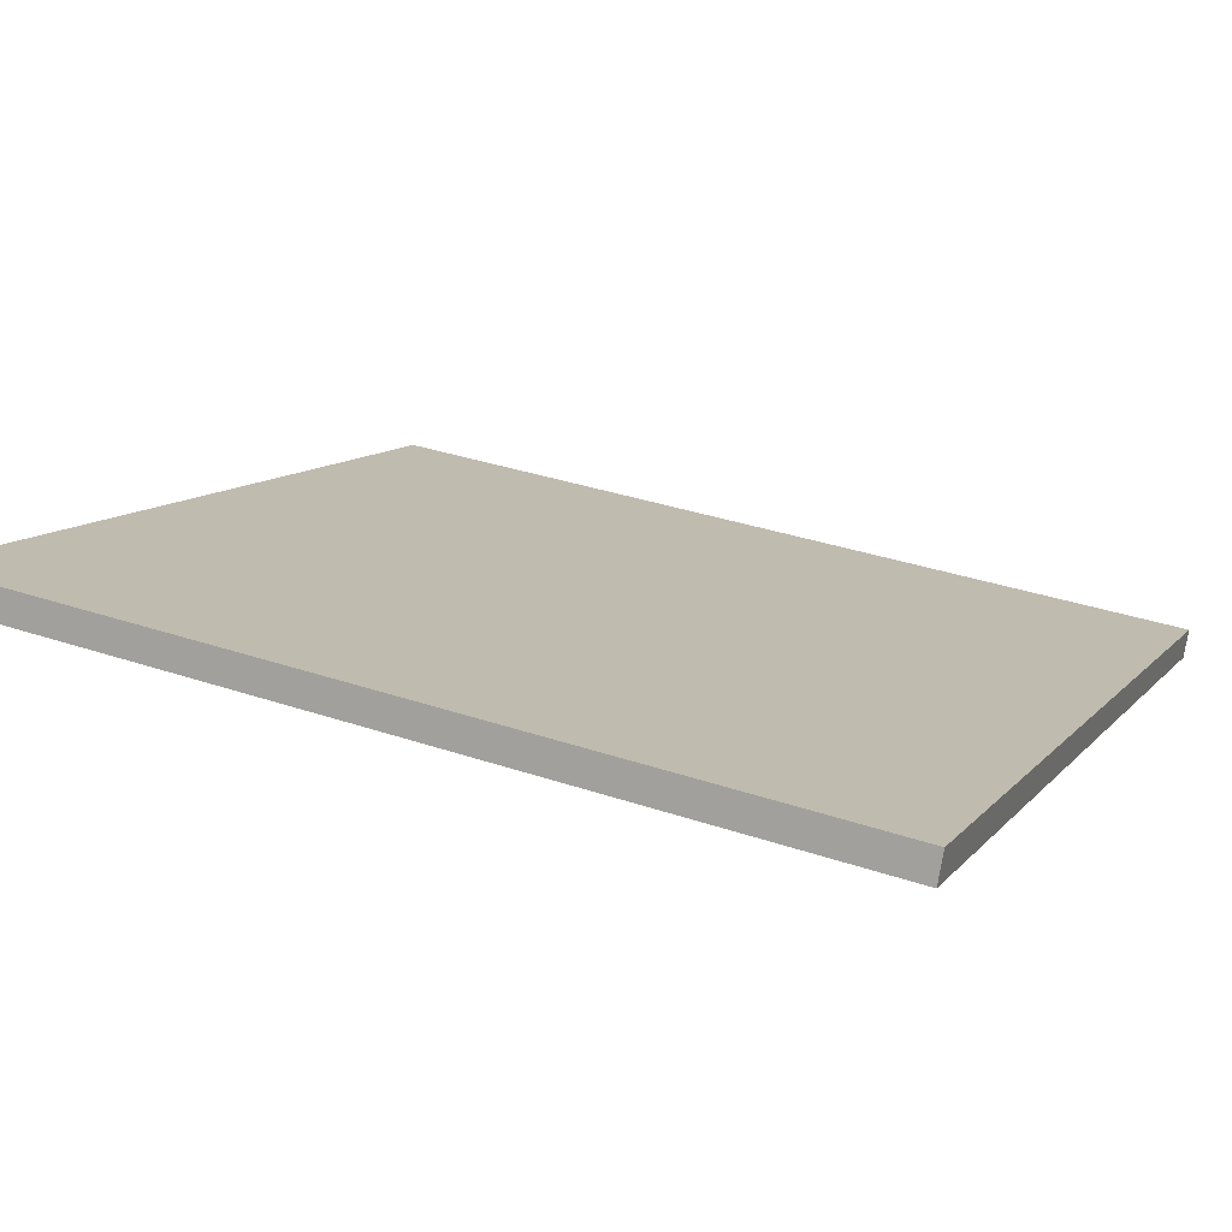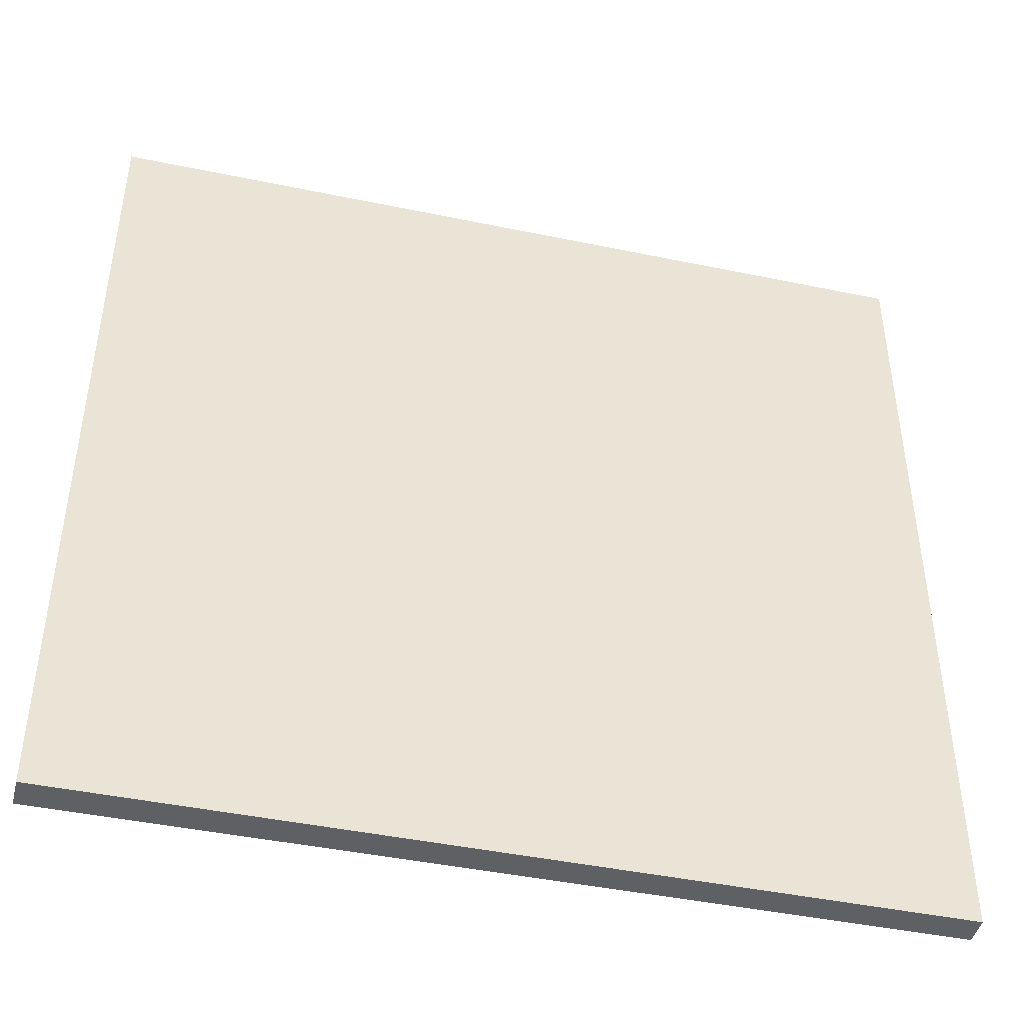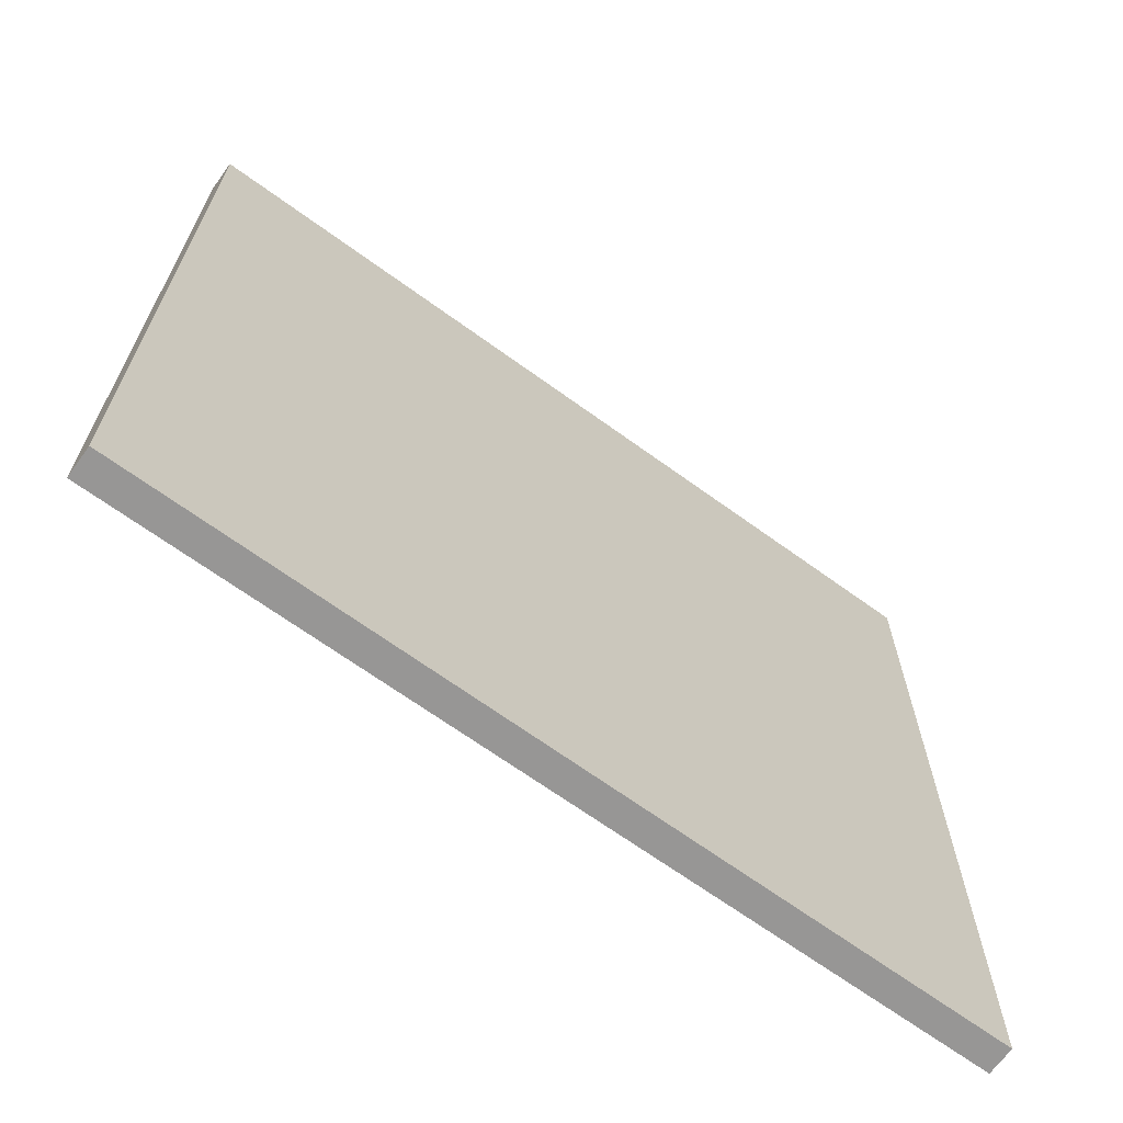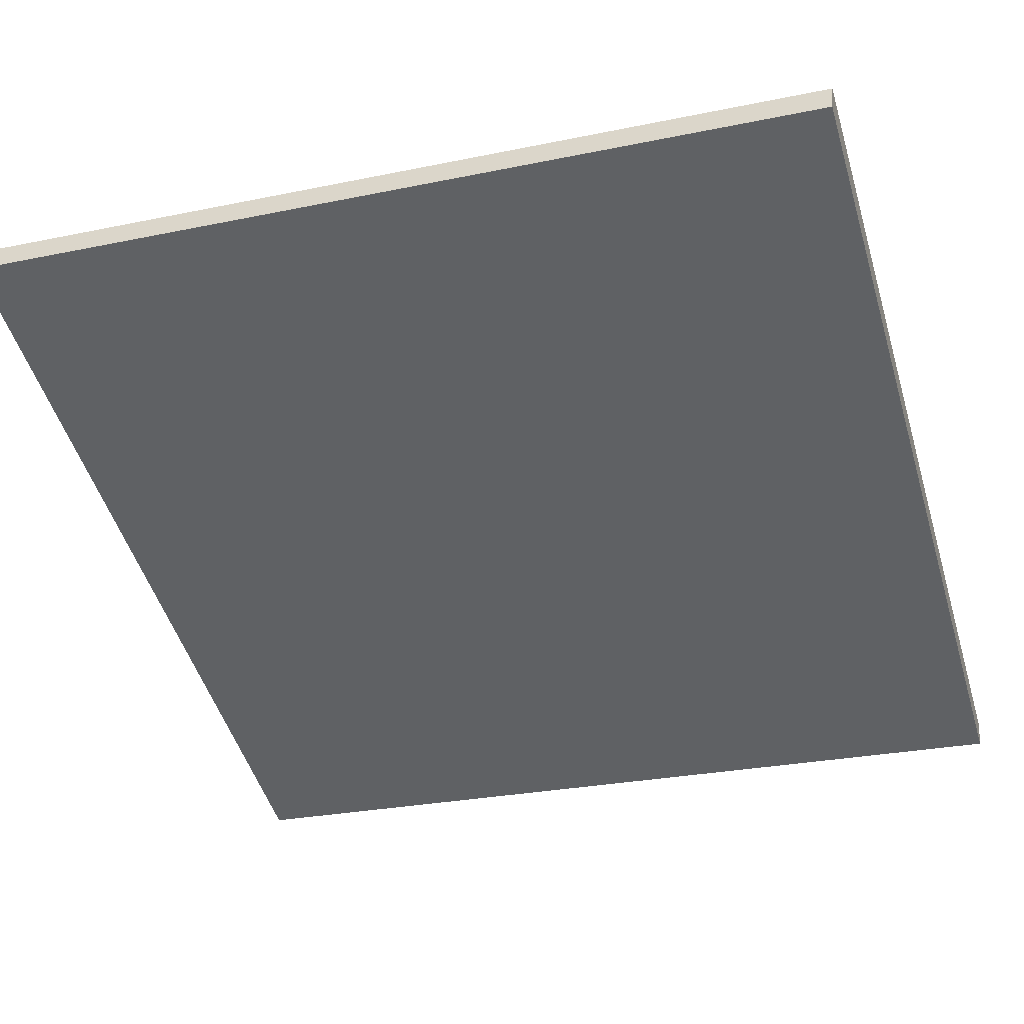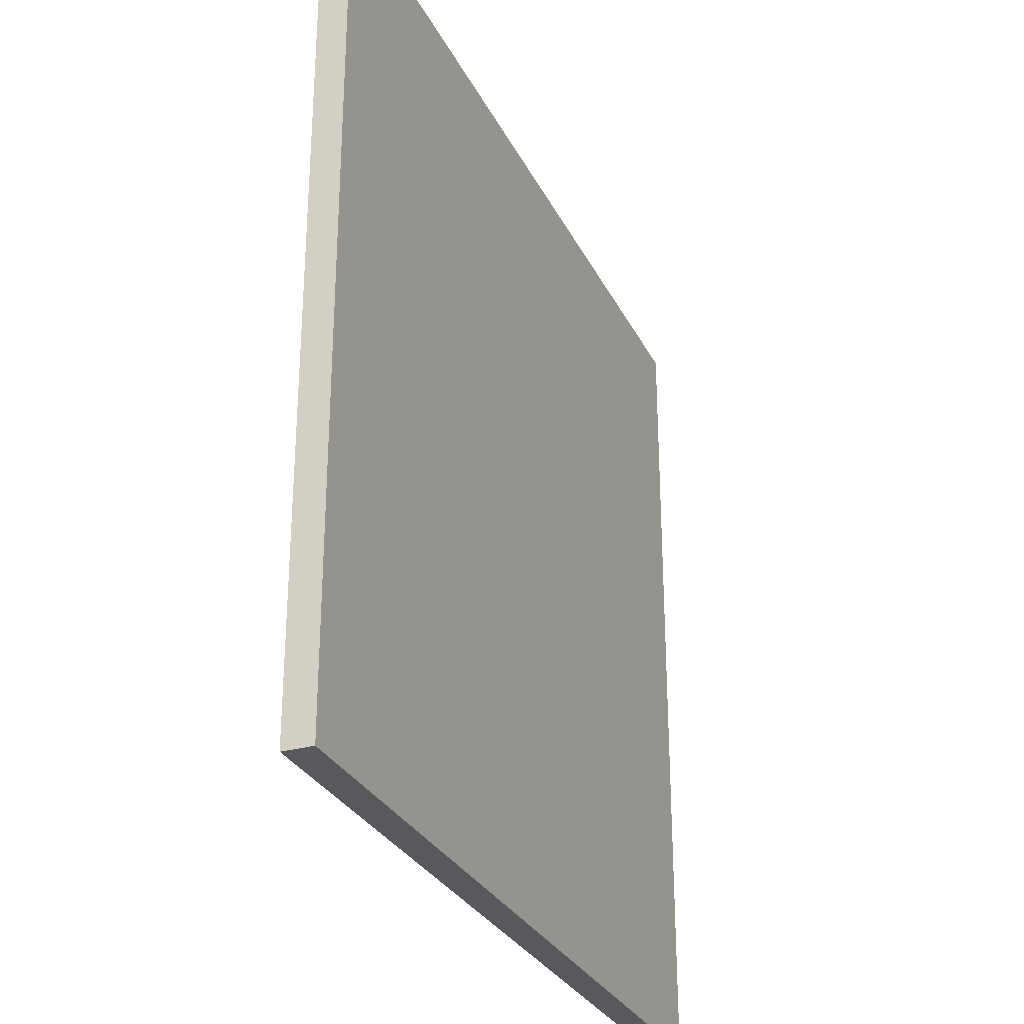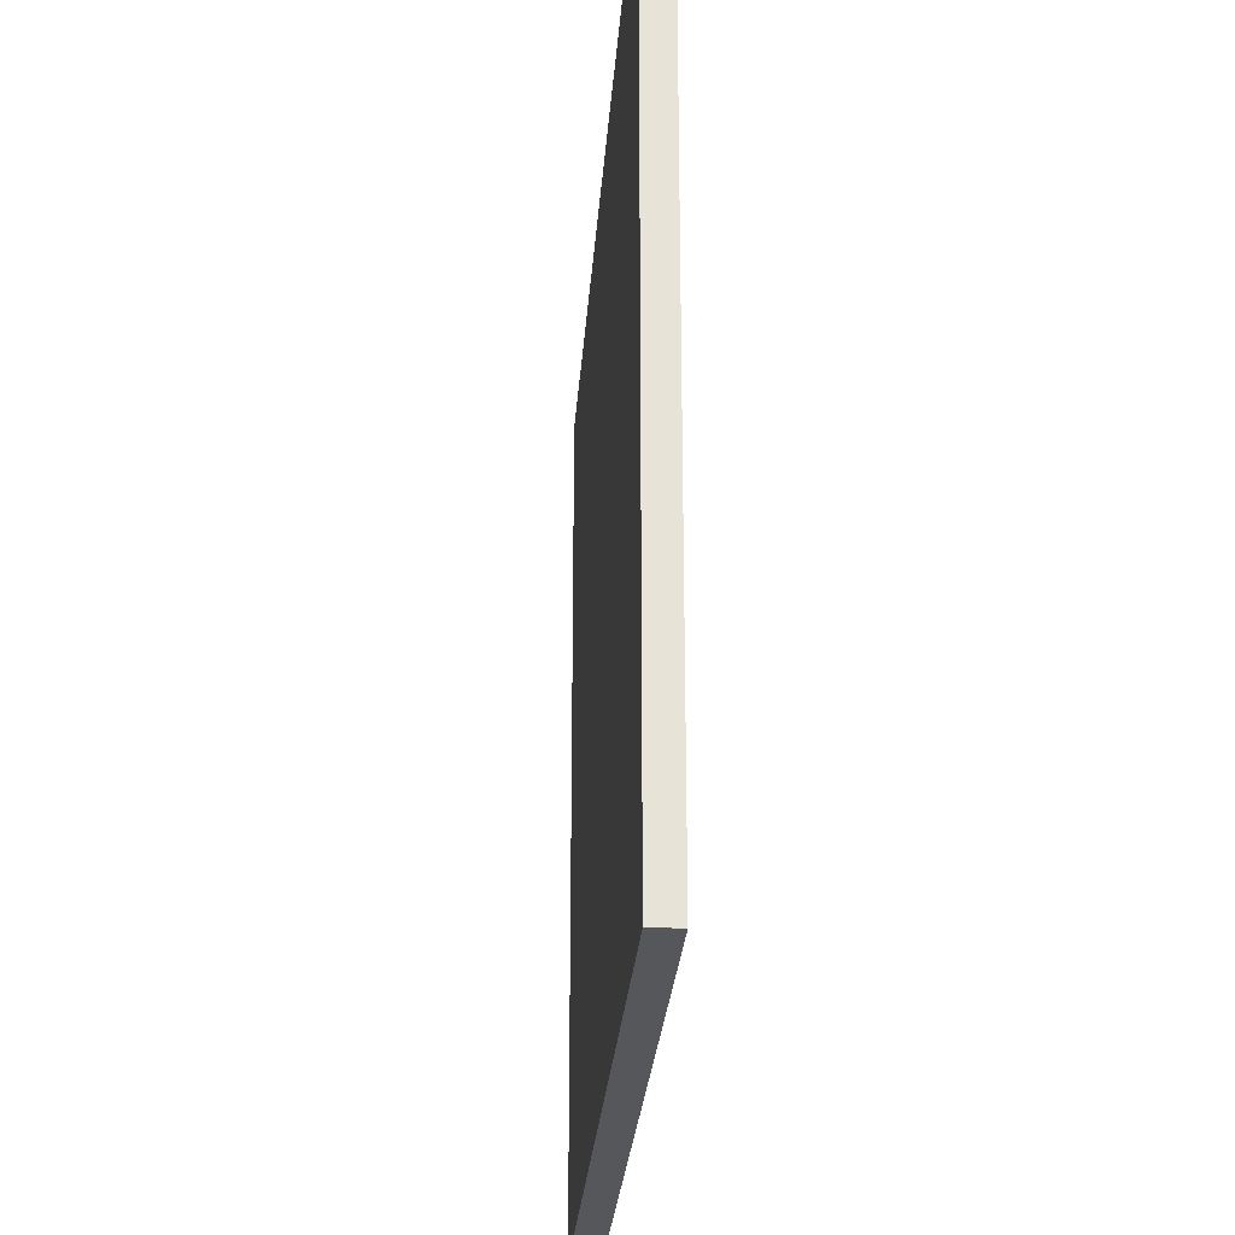
<metadata>
{"format":"obj","ext":"obj","renderer":"f3d","projection":"perspective","resolution":1024,"background":"white","views":[{"elev":33.8,"azim":114.7,"up":"+Y"},{"elev":-44.6,"azim":-172.3,"up":"+Z"},{"elev":-67.9,"azim":165.3,"up":"+Z"},{"elev":-27.0,"azim":107.8,"up":"+Y"},{"elev":-29.3,"azim":133.6,"up":"+Z"},{"elev":-26.4,"azim":-72.7,"up":"+Z"}]}
</metadata>
<code>
v 27.44 49.39 -4.099
v 27.44 49.39 4.099
v 27.54 49.13 -4.099
v 27.54 49.13 4.099
v 35.07 52.37 -4.099
v 35.07 52.37 4.099
v 35.18 52.1 -4.099
v 35.18 52.1 4.099
f 1 3 4
f 4 2 1
f 5 6 8
f 8 7 5
f 1 2 6
f 6 5 1
f 3 7 8
f 8 4 3
f 1 5 7
f 7 3 1
f 2 4 8
f 8 6 2

</code>
